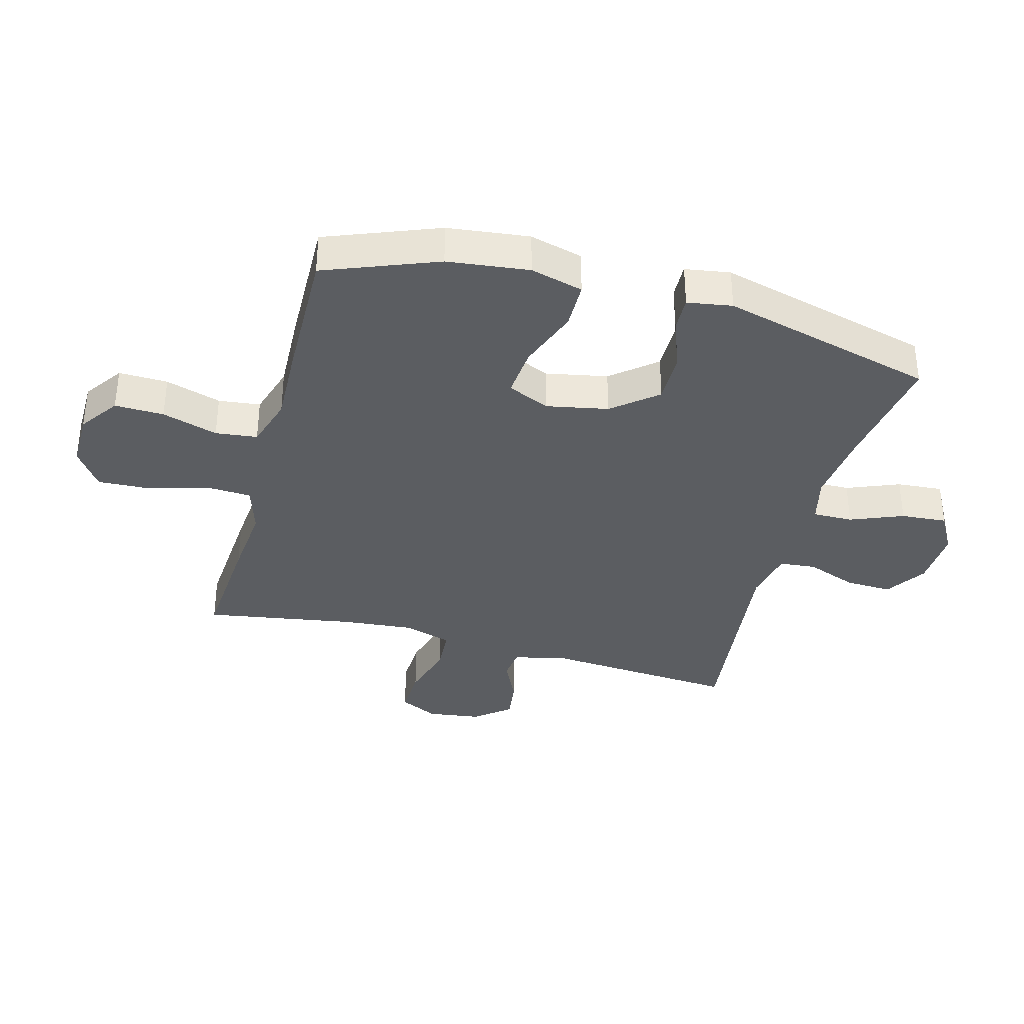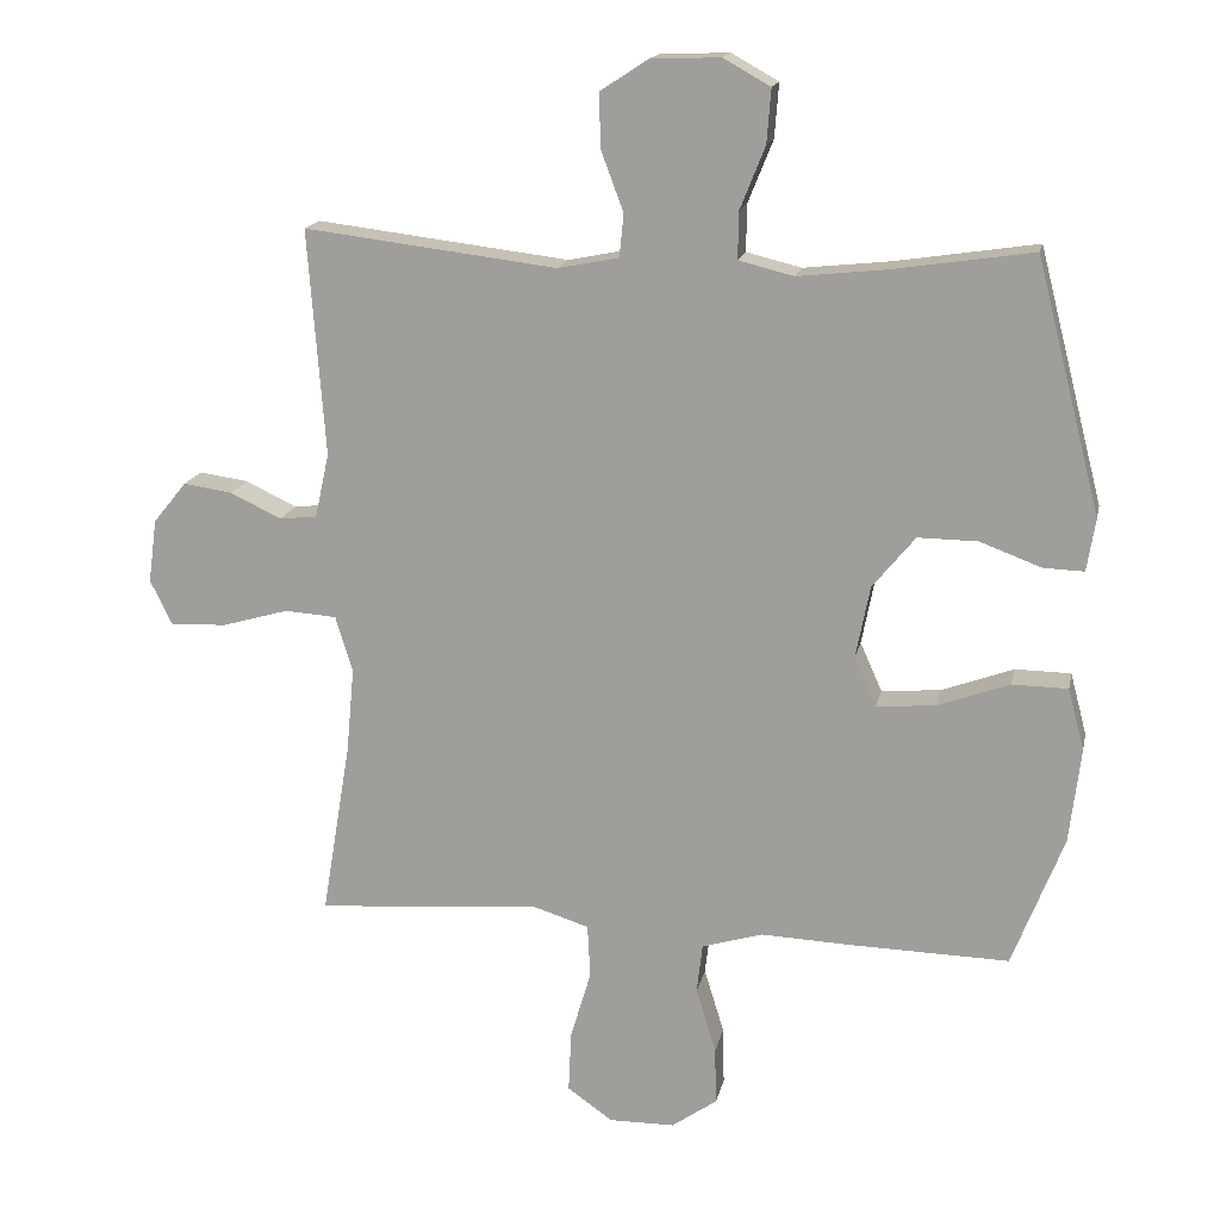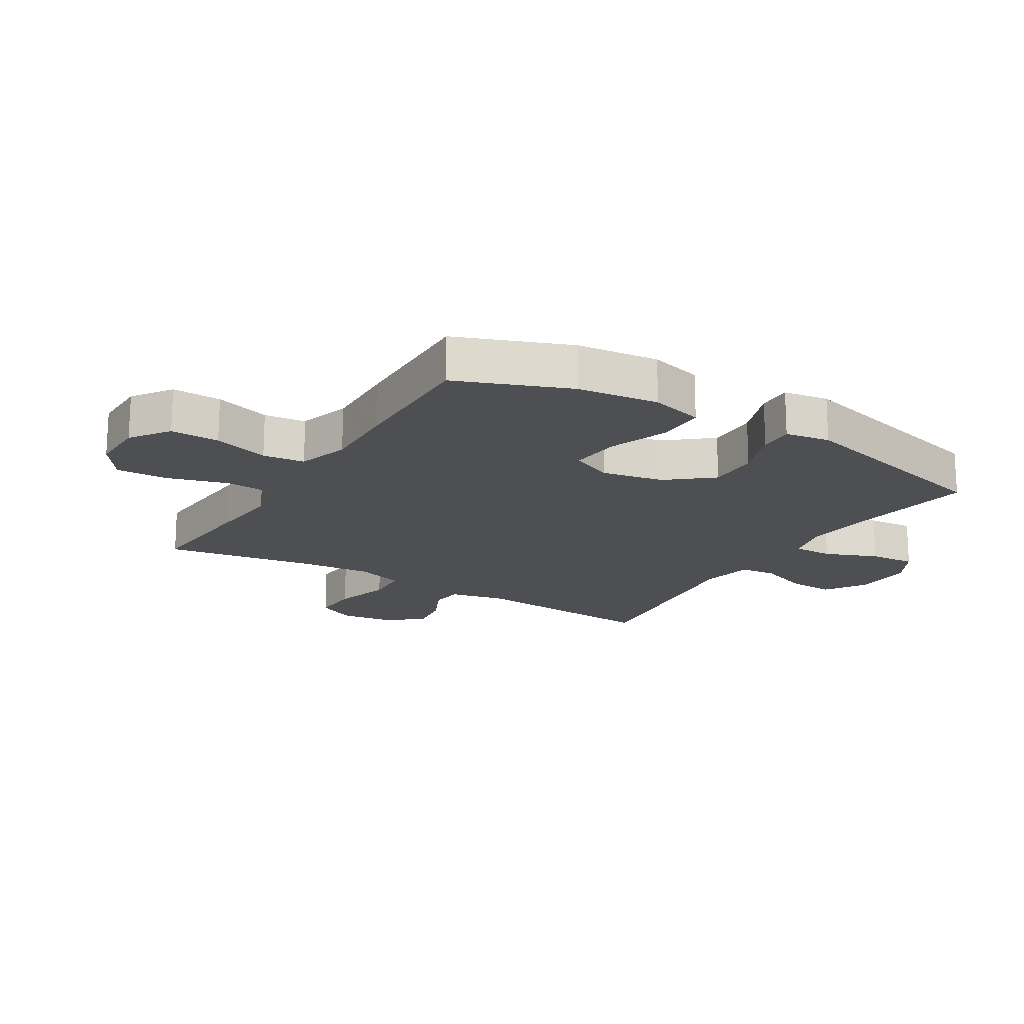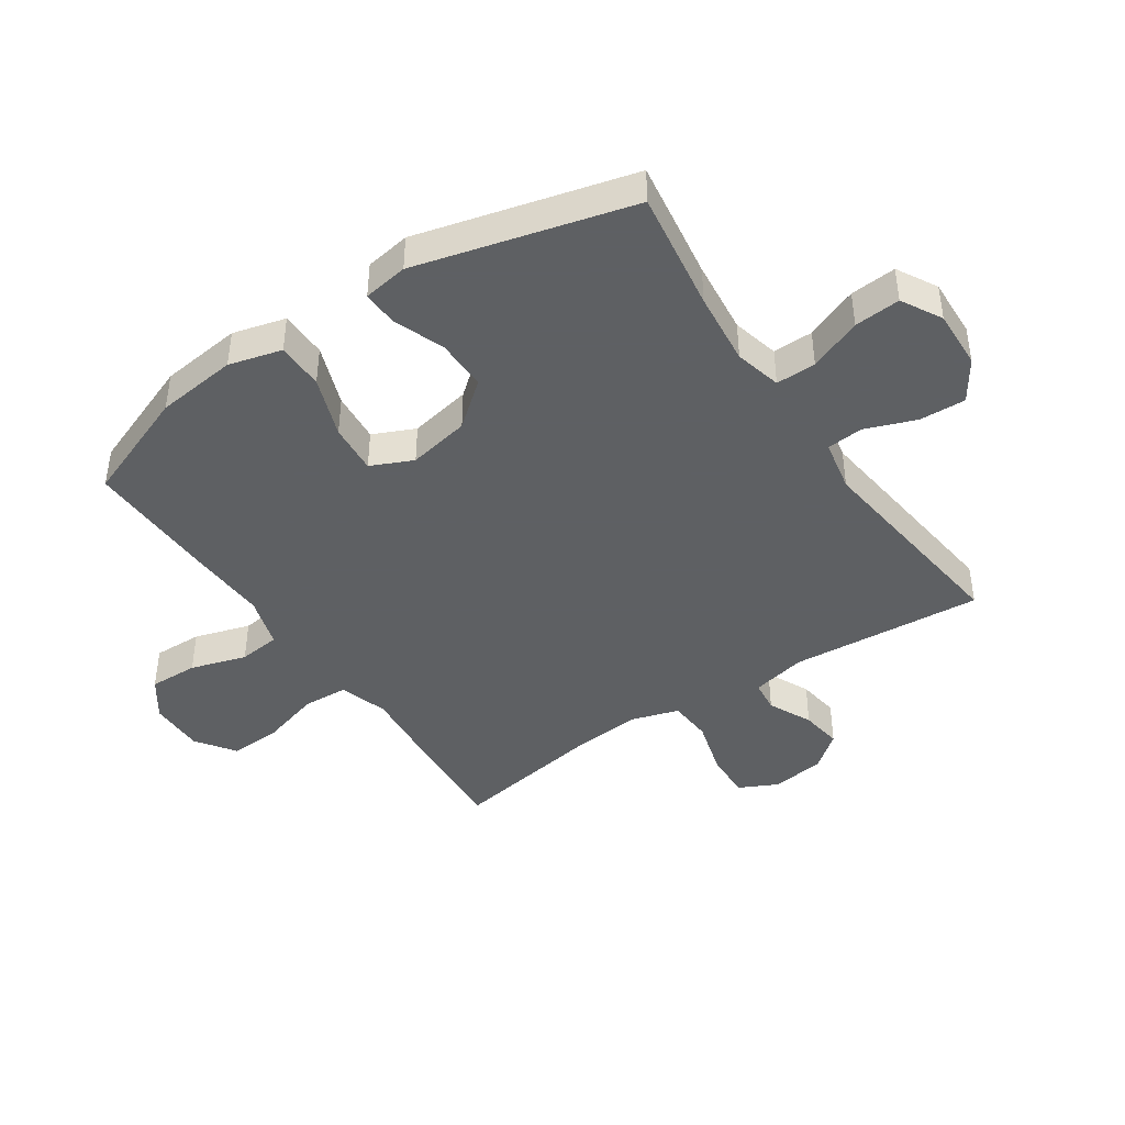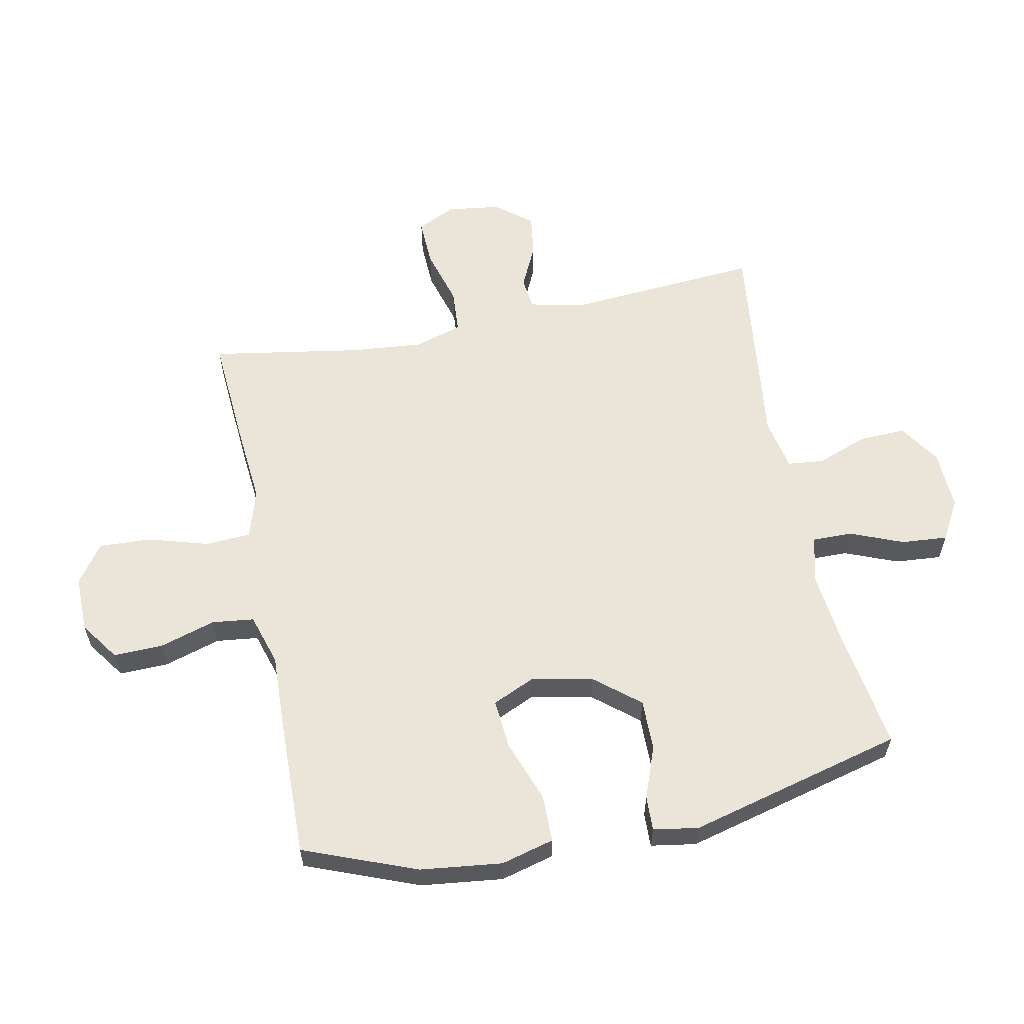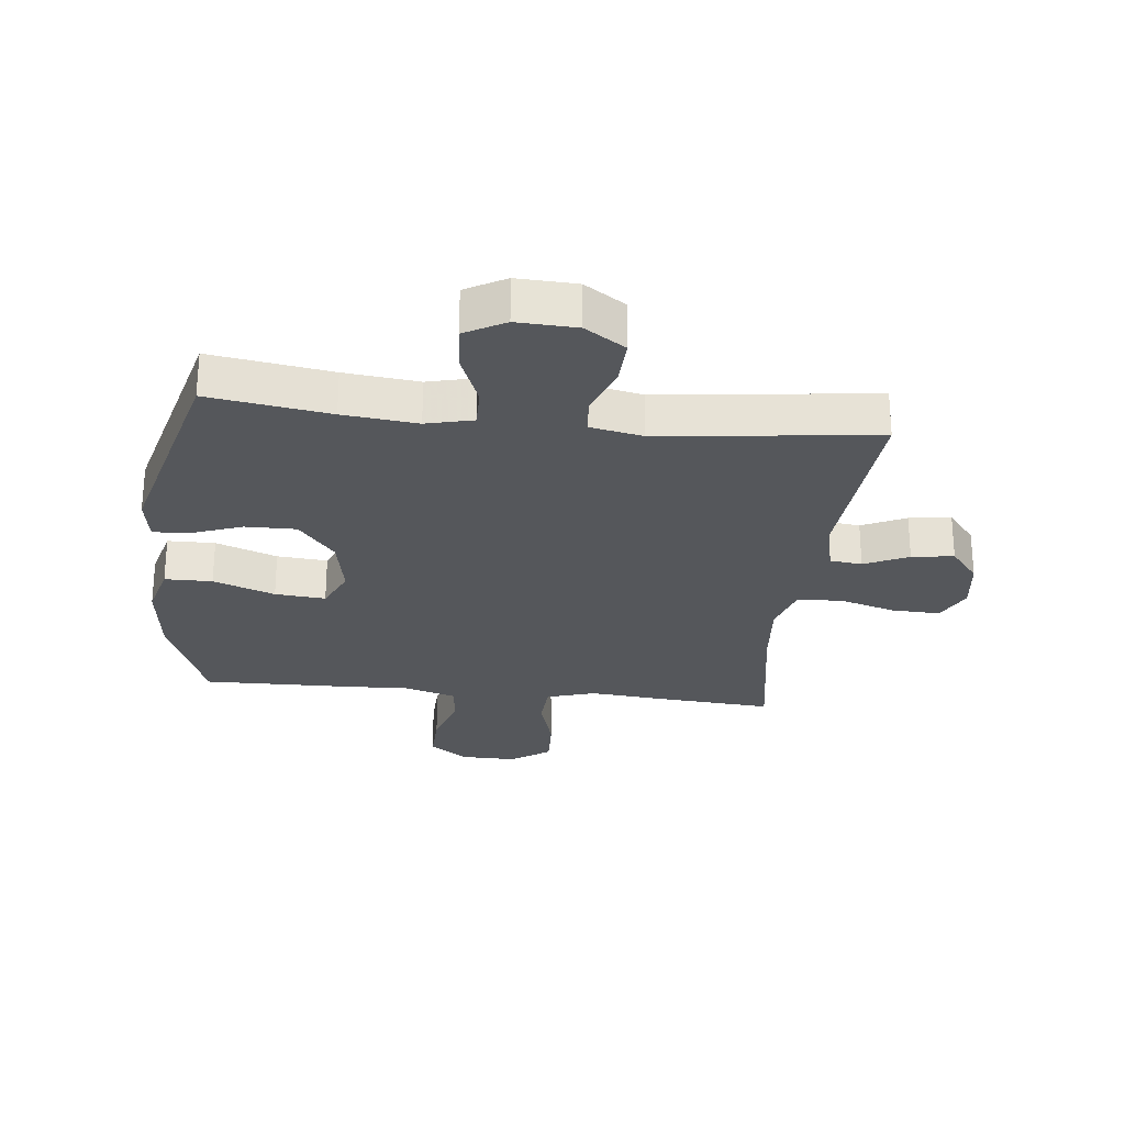
<metadata>
{"format":"obj","ext":"obj","renderer":"f3d","projection":"perspective","resolution":1024,"background":"white","views":[{"elev":-35.8,"azim":-105.2,"up":"+Y"},{"elev":16.4,"azim":-168.3,"up":"+Z"},{"elev":-17.9,"azim":-121.5,"up":"+Y"},{"elev":-42.7,"azim":-56.1,"up":"+Y"},{"elev":59.4,"azim":-101.4,"up":"+Y"},{"elev":-26.7,"azim":-6.4,"up":"+Y"}]}
</metadata>
<code>
v 0.5 0.07 -0.5
v 0.307 0.07 -0.486
v 0.185 0.07 -0.475
v 0.105 0.07 -0.5
v 0.101 0.07 -0.575
v 0.13 0.07 -0.673
v 0.134 0.07 -0.759
v 0.07 0.07 -0.804
v -0.022 0.07 -0.803
v -0.086 0.07 -0.758
v -0.084 0.07 -0.677
v -0.056 0.07 -0.585
v -0.064 0.07 -0.516
v -0.149 0.07 -0.49
v -0.276 0.07 -0.495
v -0.5 0.07 -0.5
v -0.572 0.07 -0.315
v -0.588 0.07 -0.181
v -0.565 0.07 -0.094
v -0.487 0.07 -0.093
v -0.386 0.07 -0.13
v -0.303 0.07 -0.137
v -0.272 0.07 -0.068
v -0.292 0.07 0.034
v -0.352 0.07 0.107
v -0.436 0.07 0.106
v -0.522 0.07 0.074
v -0.579 0.07 0.072
v -0.591 0.07 0.146
v -0.5 0.07 0.5
v -0.301 0.07 0.47
v -0.179 0.07 0.457
v -0.102 0.07 0.476
v -0.103 0.07 0.542
v -0.138 0.07 0.629
v -0.144 0.07 0.705
v -0.078 0.07 0.742
v 0.02 0.07 0.738
v 0.087 0.07 0.694
v 0.084 0.07 0.617
v 0.053 0.07 0.534
v 0.059 0.07 0.474
v 0.145 0.07 0.457
v 0.5 0.07 0.5
v 0.476 0.07 0.182
v 0.496 0.07 0.092
v 0.549 0.07 0.086
v 0.621 0.07 0.12
v 0.69 0.07 0.13
v 0.737 0.07 0.072
v 0.749 0.07 -0.017
v 0.718 0.07 -0.08
v 0.639 0.07 -0.077
v 0.545 0.07 -0.05
v 0.472 0.07 -0.055
v 0.448 0.07 -0.134
v 0.459 0.07 -0.254
v 0.5 0 -0.5
v 0.307 0 -0.486
v 0.185 0 -0.475
v 0.105 0 -0.5
v 0.101 0 -0.575
v 0.13 0 -0.673
v 0.134 0 -0.759
v 0.07 0 -0.804
v -0.022 0 -0.803
v -0.086 0 -0.758
v -0.084 0 -0.677
v -0.056 0 -0.585
v -0.064 0 -0.516
v -0.149 0 -0.49
v -0.276 0 -0.495
v -0.5 0 -0.5
v -0.572 0 -0.315
v -0.588 0 -0.181
v -0.565 0 -0.094
v -0.487 0 -0.093
v -0.386 0 -0.13
v -0.303 0 -0.137
v -0.272 0 -0.068
v -0.292 0 0.034
v -0.352 0 0.107
v -0.436 0 0.106
v -0.522 0 0.074
v -0.579 0 0.072
v -0.591 0 0.146
v -0.5 0 0.5
v -0.301 0 0.47
v -0.179 0 0.457
v -0.102 0 0.476
v -0.103 0 0.542
v -0.138 0 0.629
v -0.144 0 0.705
v -0.078 0 0.742
v 0.02 0 0.738
v 0.087 0 0.694
v 0.084 0 0.617
v 0.053 0 0.534
v 0.059 0 0.474
v 0.145 0 0.457
v 0.5 0 0.5
v 0.476 0 0.182
v 0.496 0 0.092
v 0.549 0 0.086
v 0.621 0 0.12
v 0.69 0 0.13
v 0.737 0 0.072
v 0.749 0 -0.017
v 0.718 0 -0.08
v 0.639 0 -0.077
v 0.545 0 -0.05
v 0.472 0 -0.055
v 0.448 0 -0.134
v 0.459 0 -0.254
f 52 53 54
f 51 52 54
f 50 51 54
f 49 50 54
f 48 49 54
f 47 48 54
f 46 47 54 55
f 45 46 55 56
f 43 44 45 56
f 39 40 41
f 38 39 41
f 37 38 41
f 36 37 41
f 35 36 41
f 34 35 41
f 33 34 41 42
f 43 56 57
f 42 43 57
f 33 42 57
f 32 33 57
f 29 30 31
f 28 29 31
f 27 28 31
f 26 27 31
f 19 20 21
f 18 19 21
f 17 18 21
f 16 17 21
f 15 16 21
f 14 15 21
f 13 14 21 22
f 10 11 12
f 9 10 12
f 8 9 12
f 7 8 12
f 6 7 12
f 5 6 12
f 4 5 12 13
f 13 22 23
f 4 13 23
f 3 4 23
f 3 23 24
f 2 3 24
f 1 2 24
f 57 1 24
f 25 26 31 32
f 24 25 32 57
f 111 110 109
f 111 109 108
f 111 108 107
f 111 107 106
f 111 106 105
f 111 105 104
f 112 111 104 103
f 113 112 103 102
f 113 102 101 100
f 98 97 96
f 98 96 95
f 98 95 94
f 98 94 93
f 98 93 92
f 98 92 91
f 99 98 91 90
f 114 113 100
f 114 100 99
f 114 99 90
f 114 90 89
f 88 87 86
f 88 86 85
f 88 85 84
f 88 84 83
f 78 77 76
f 78 76 75
f 78 75 74
f 78 74 73
f 78 73 72
f 78 72 71
f 79 78 71 70
f 69 68 67
f 69 67 66
f 69 66 65
f 69 65 64
f 69 64 63
f 69 63 62
f 70 69 62 61
f 80 79 70
f 80 70 61
f 80 61 60
f 81 80 60
f 81 60 59
f 81 59 58
f 81 58 114
f 89 88 83 82
f 114 89 82 81
f 1 58 59 2
f 2 59 60 3
f 3 60 61 4
f 4 61 62 5
f 5 62 63 6
f 6 63 64 7
f 7 64 65 8
f 8 65 66 9
f 9 66 67 10
f 10 67 68 11
f 11 68 69 12
f 12 69 70 13
f 13 70 71 14
f 14 71 72 15
f 15 72 73 16
f 16 73 74 17
f 17 74 75 18
f 18 75 76 19
f 19 76 77 20
f 20 77 78 21
f 21 78 79 22
f 22 79 80 23
f 23 80 81 24
f 24 81 82 25
f 25 82 83 26
f 26 83 84 27
f 27 84 85 28
f 28 85 86 29
f 29 86 87 30
f 30 87 88 31
f 31 88 89 32
f 32 89 90 33
f 33 90 91 34
f 34 91 92 35
f 35 92 93 36
f 36 93 94 37
f 37 94 95 38
f 38 95 96 39
f 39 96 97 40
f 40 97 98 41
f 41 98 99 42
f 42 99 100 43
f 43 100 101 44
f 44 101 102 45
f 45 102 103 46
f 46 103 104 47
f 47 104 105 48
f 48 105 106 49
f 49 106 107 50
f 50 107 108 51
f 51 108 109 52
f 52 109 110 53
f 53 110 111 54
f 54 111 112 55
f 55 112 113 56
f 56 113 114 57
f 57 114 58 1

</code>
